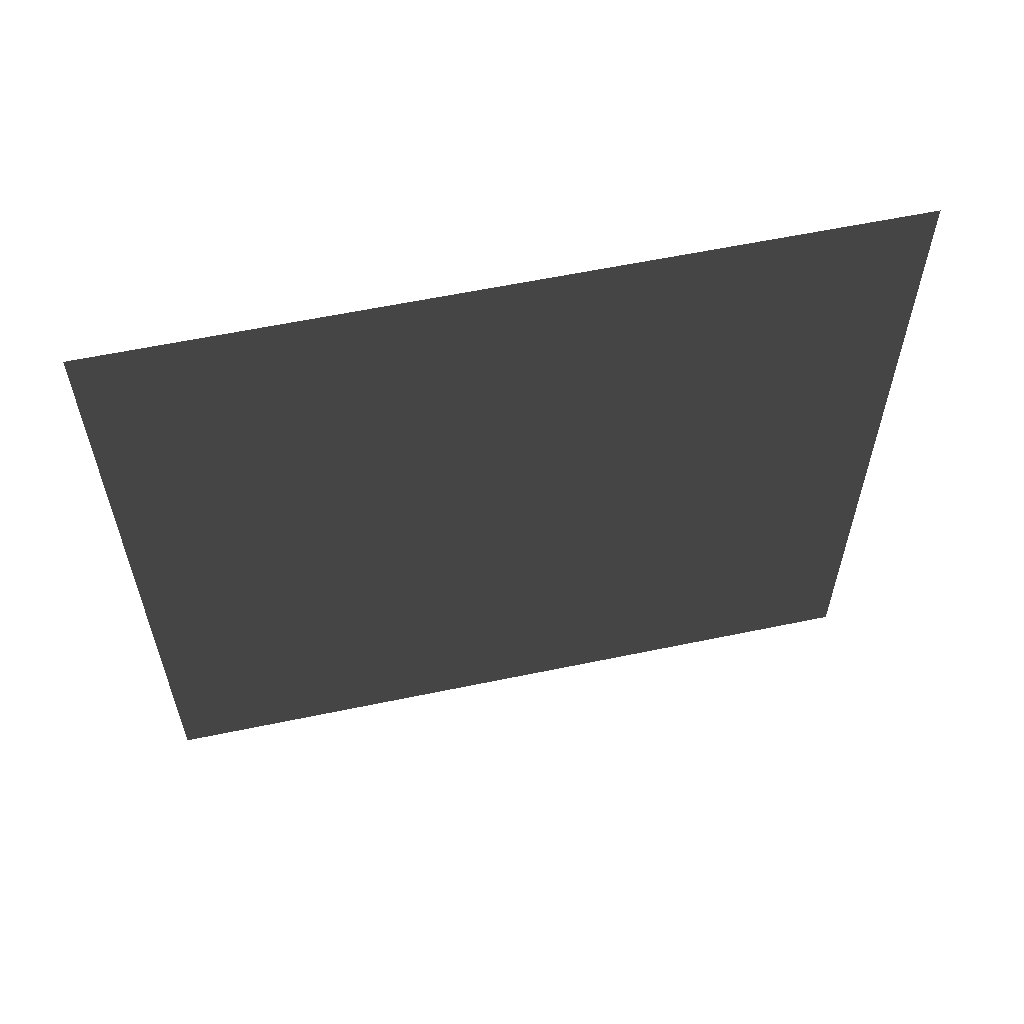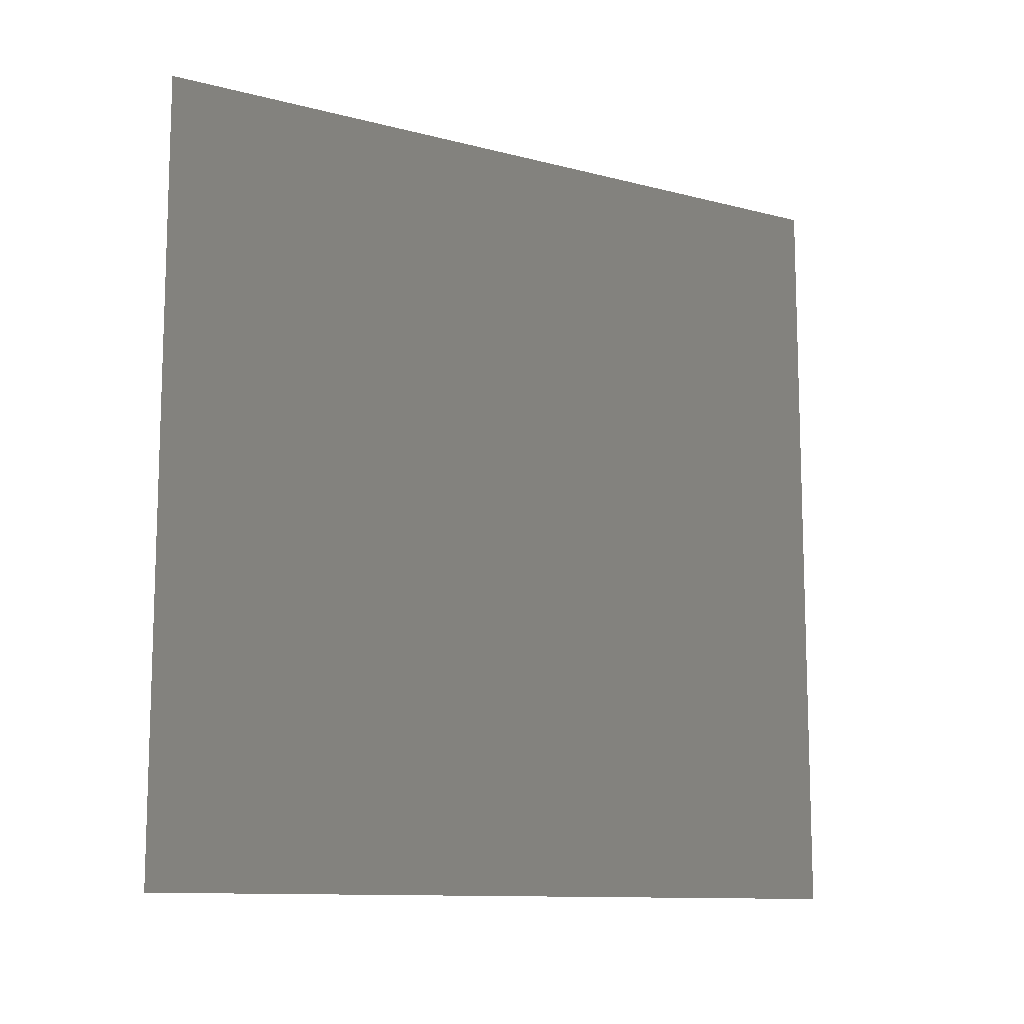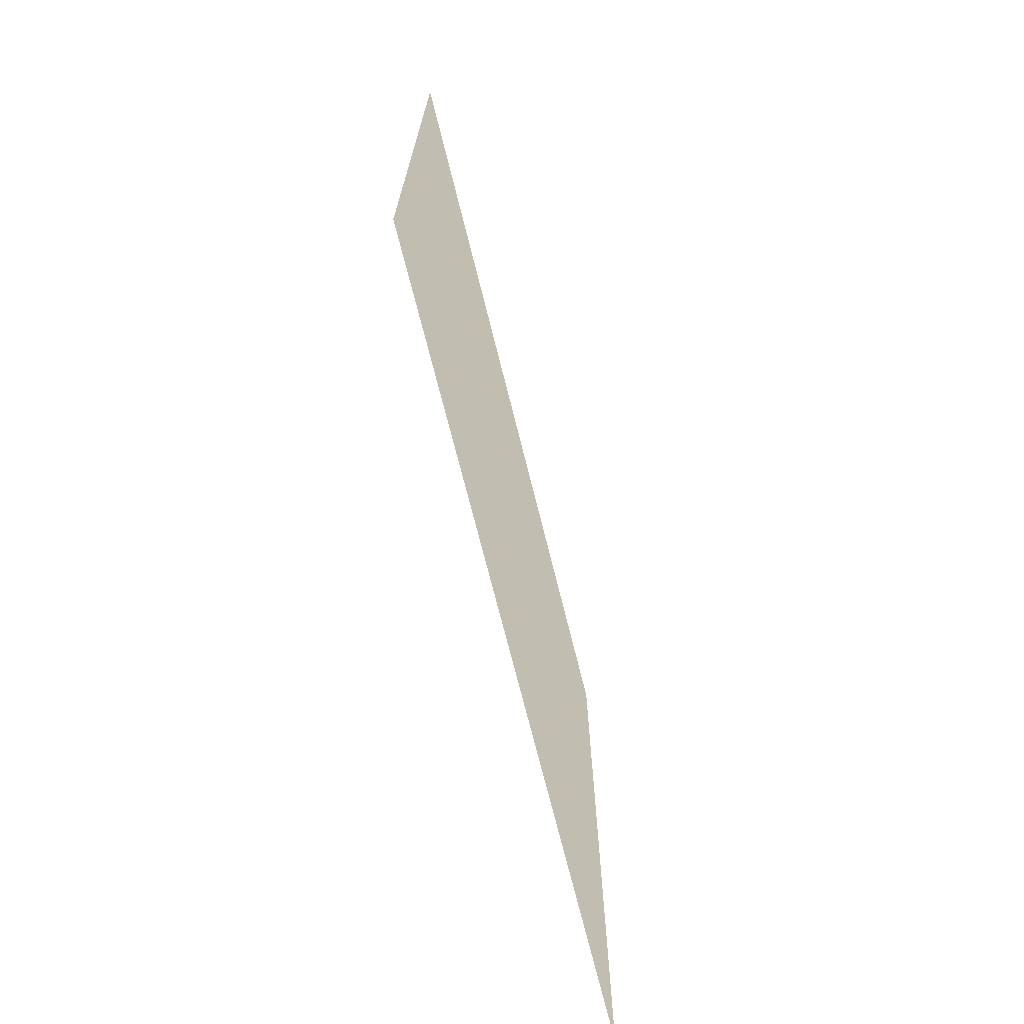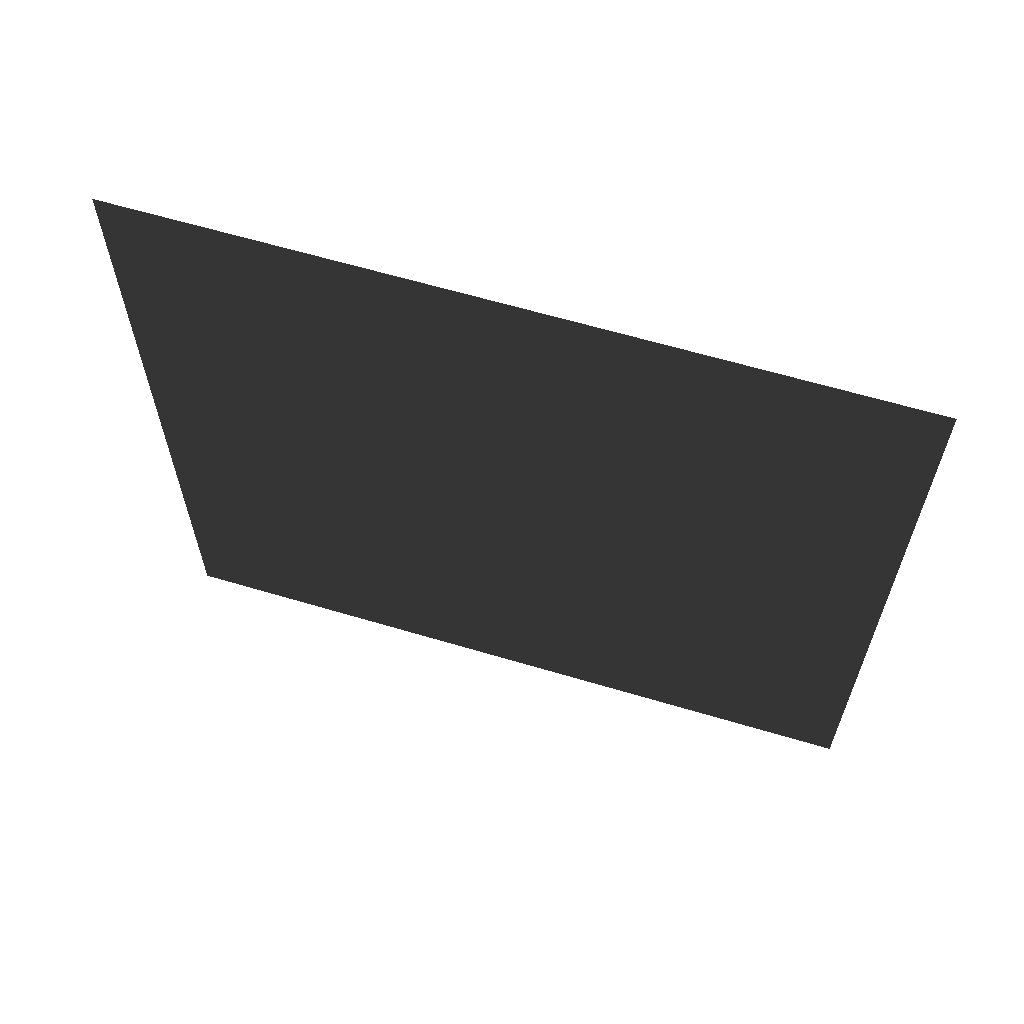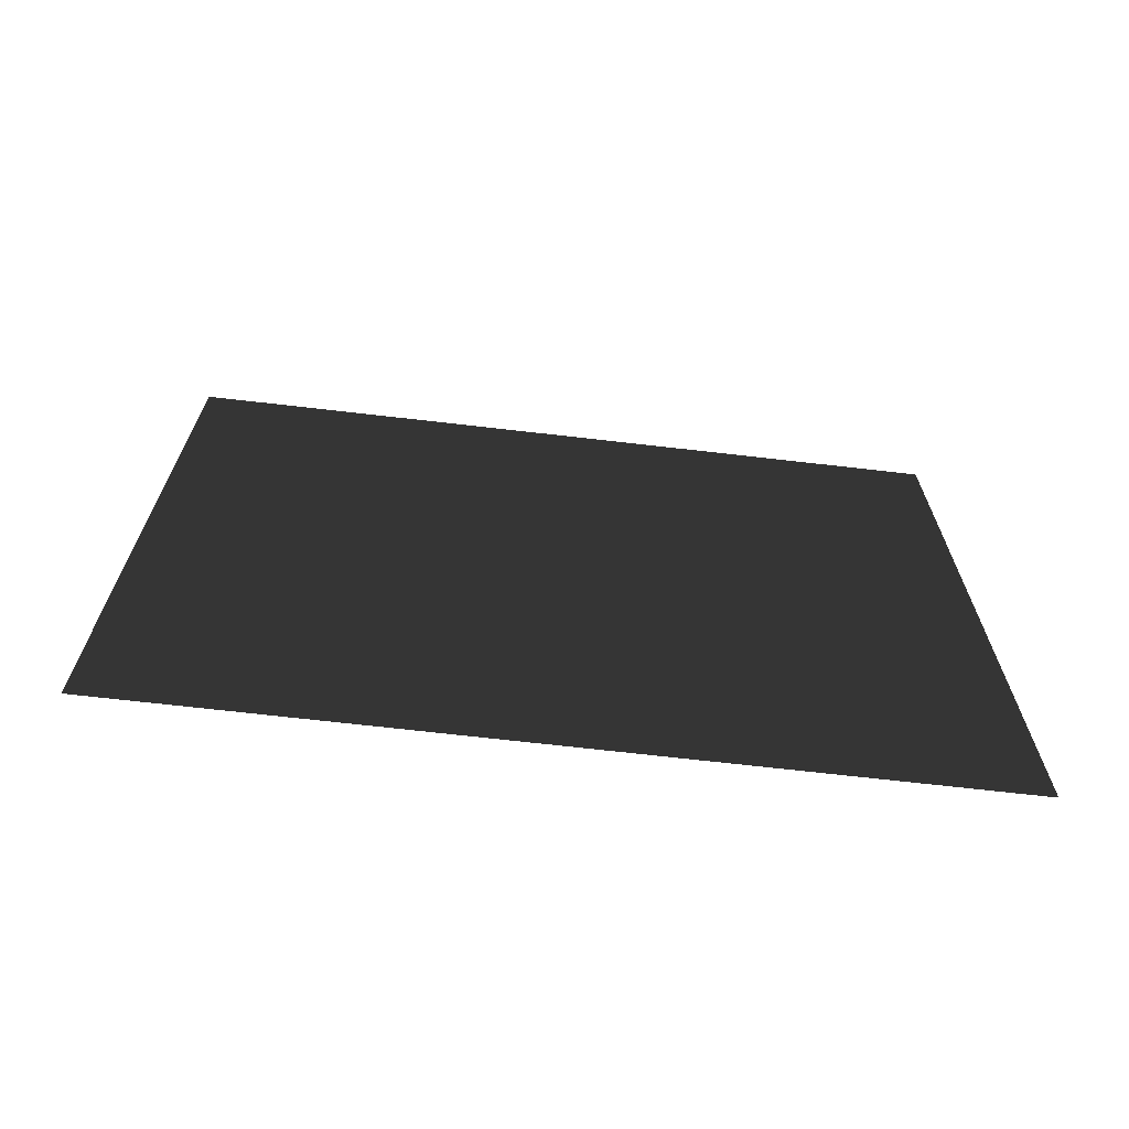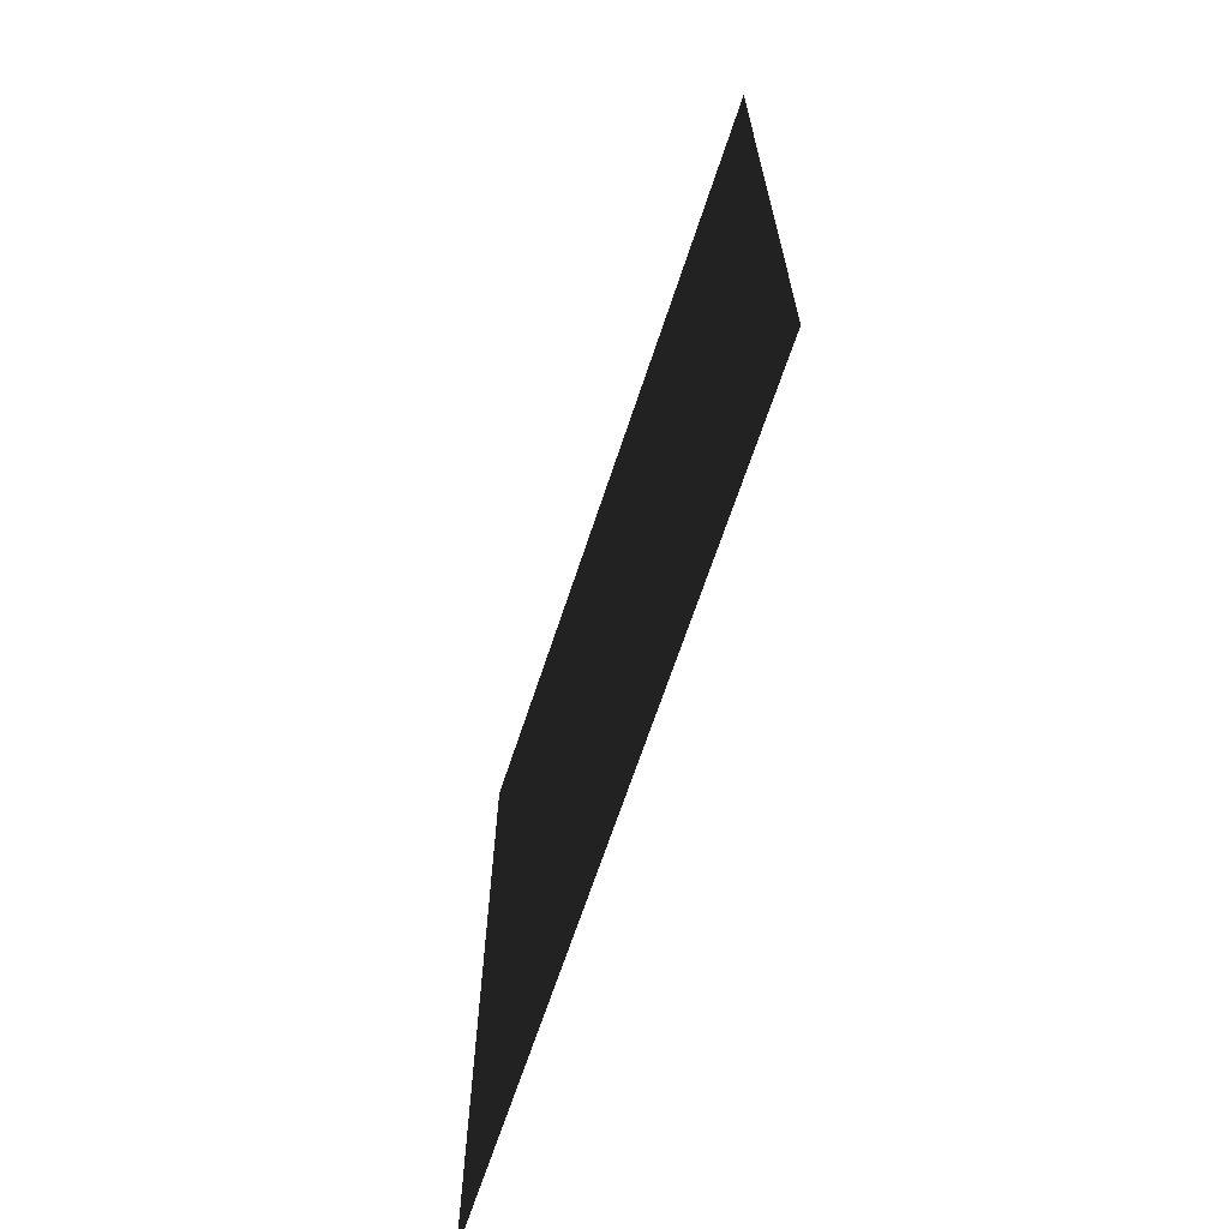
<metadata>
{"format":"obj","ext":"obj","renderer":"f3d","projection":"perspective","resolution":1024,"background":"white","views":[{"elev":59.5,"azim":77.9,"up":"+Y"},{"elev":-11.4,"azim":-122.3,"up":"+Y"},{"elev":-71.2,"azim":-166.0,"up":"+Y"},{"elev":62.8,"azim":106.8,"up":"+Y"},{"elev":-68.8,"azim":-96.6,"up":"+Y"},{"elev":-67.2,"azim":161.7,"up":"+Z"}]}
</metadata>
<code>
v -0.2 3 3
v -0.2 7.272e-08 4.402e-06
v -0.2 3 6.961e-06
v -0.2 -4.583e-07 3
g wall10_8718_1307
f 1 3 2
f 2 4 1

</code>
